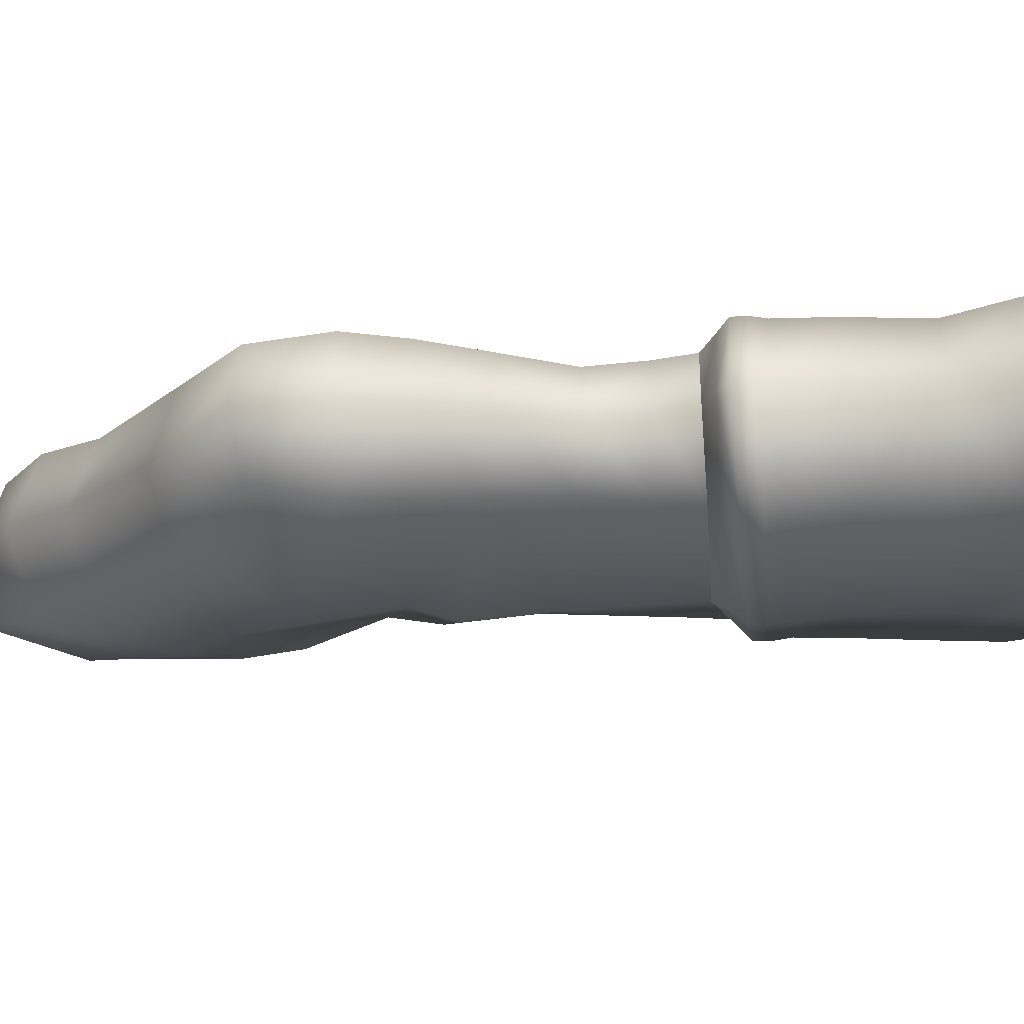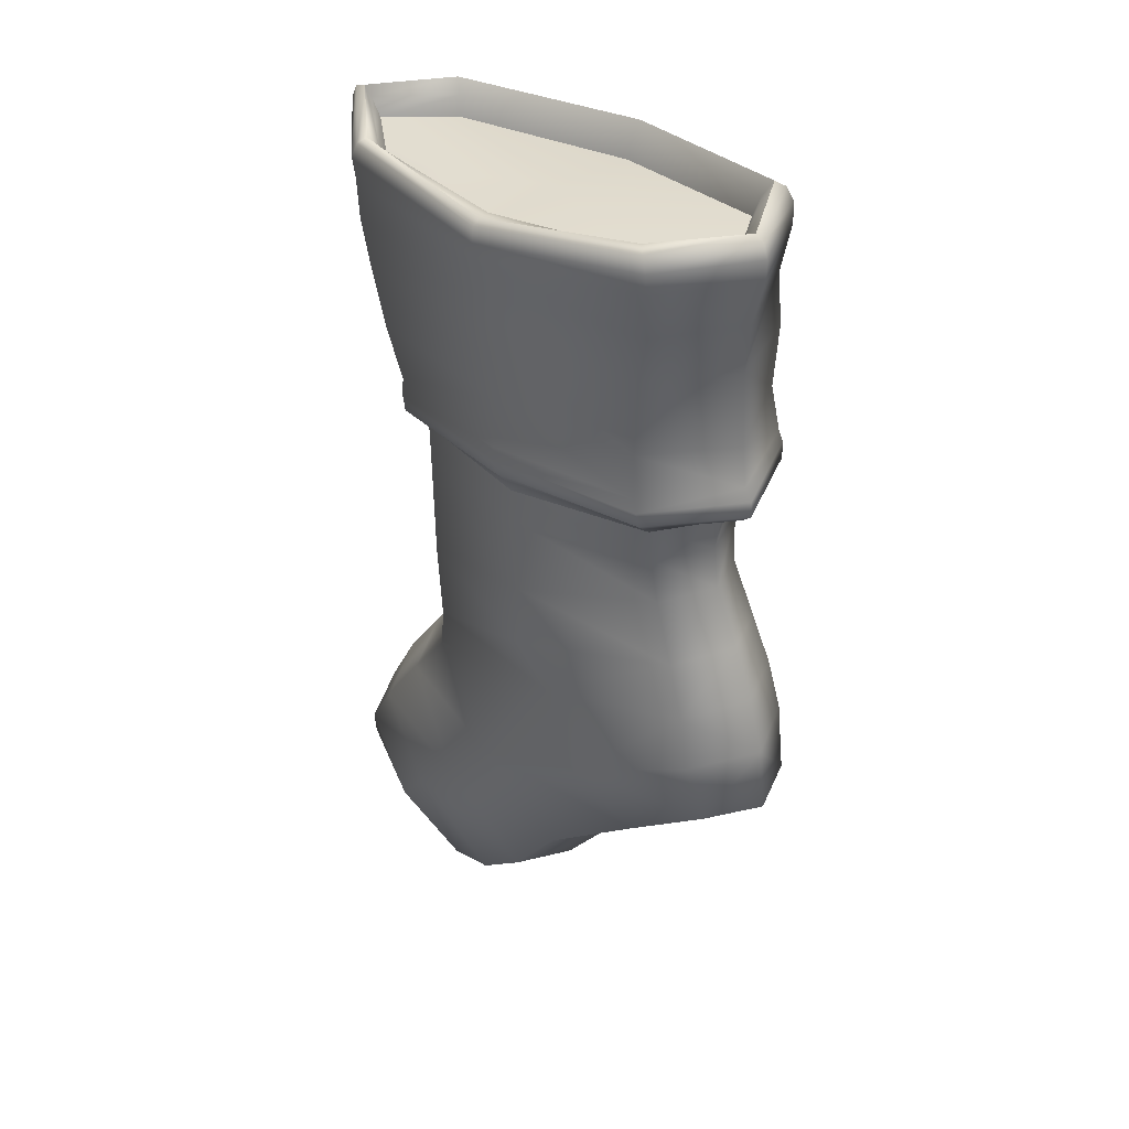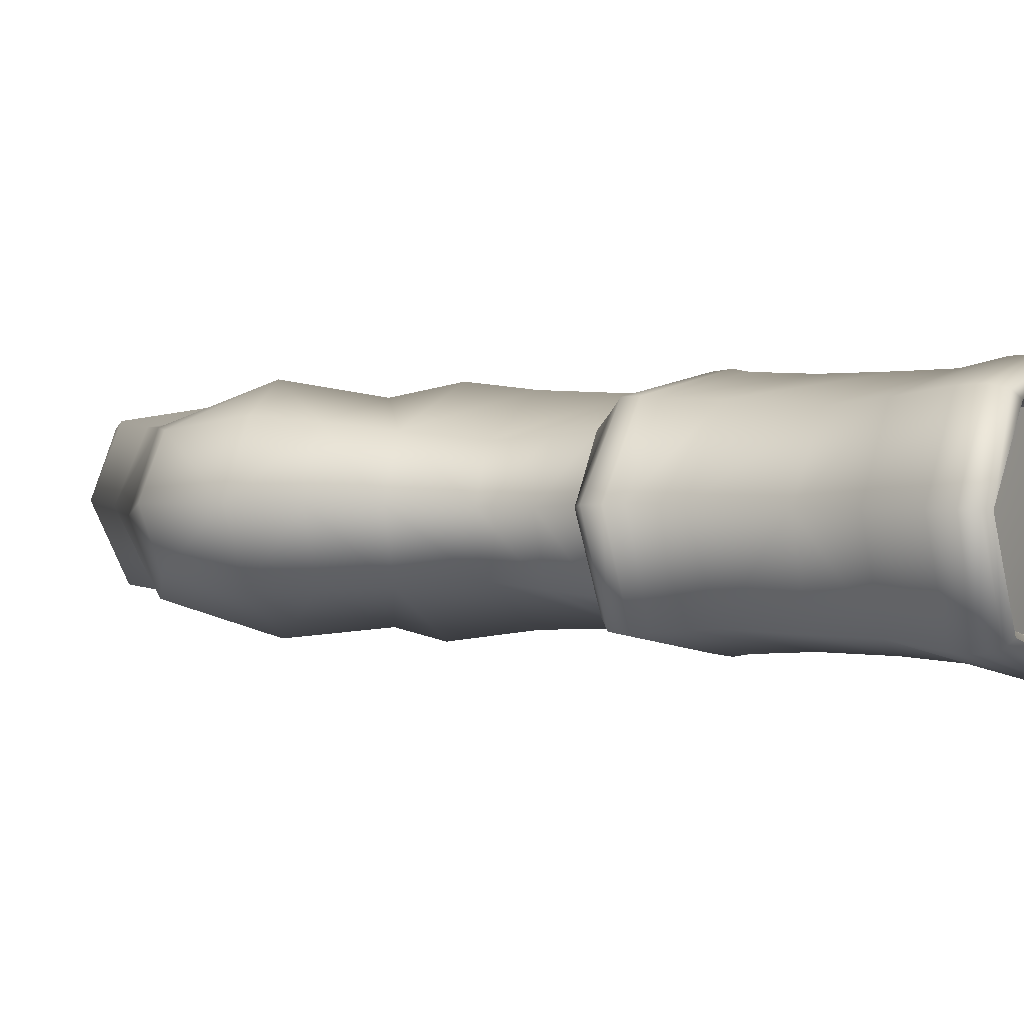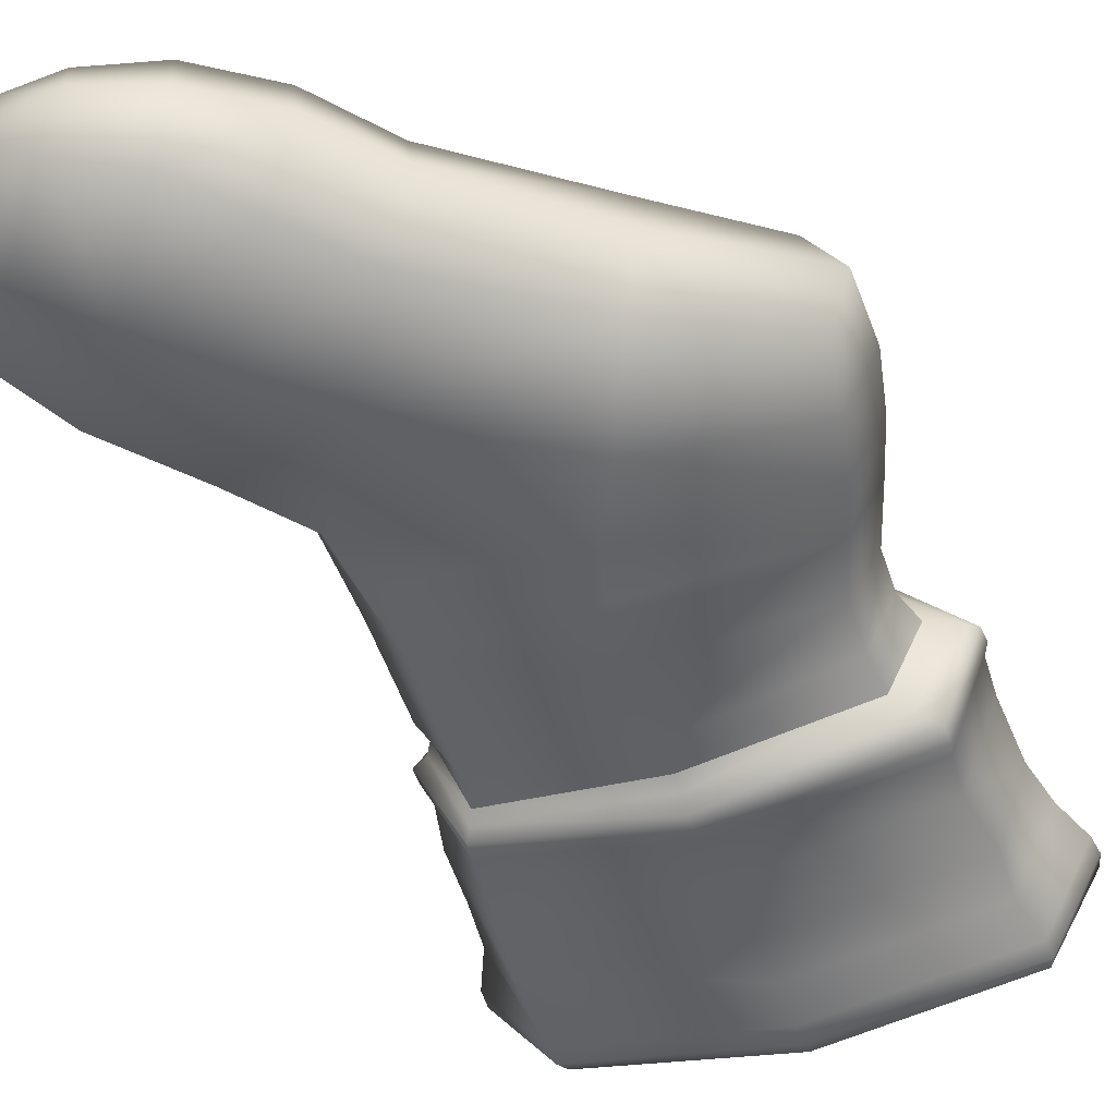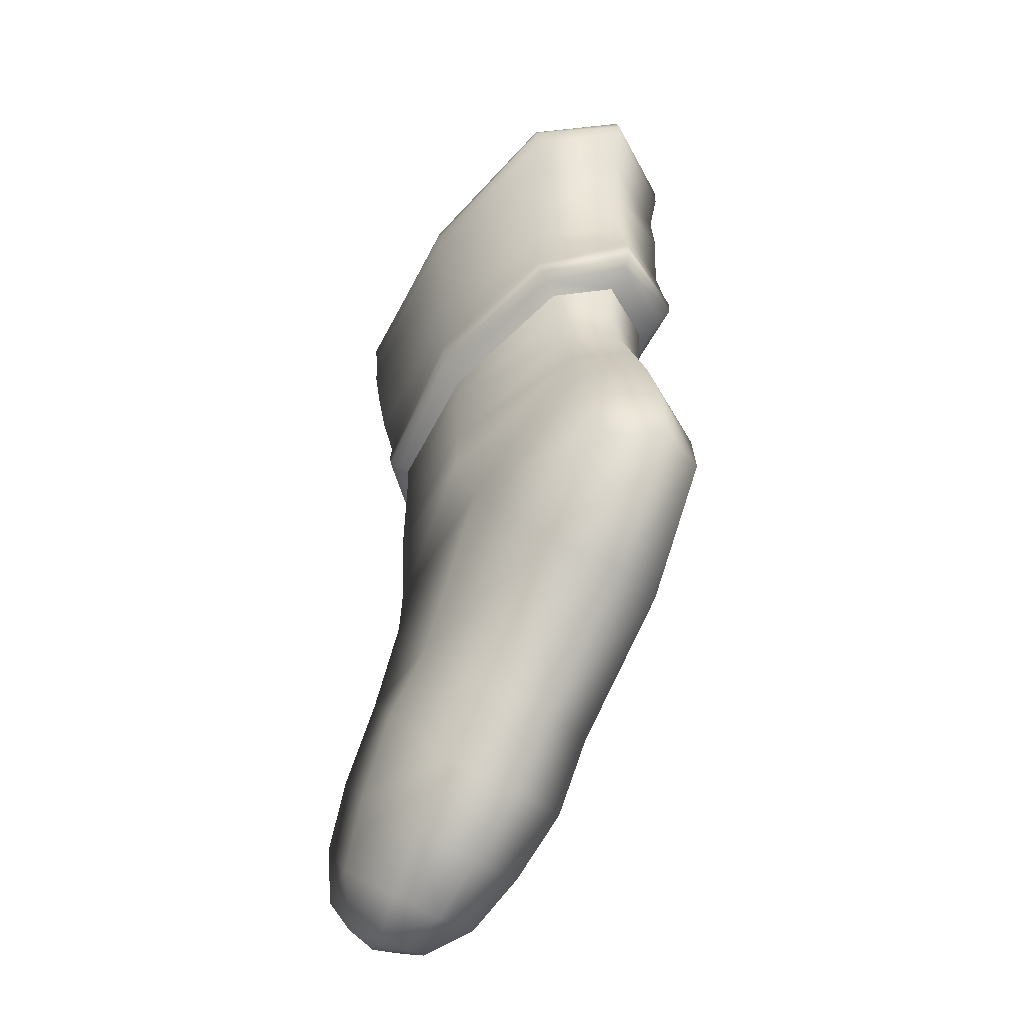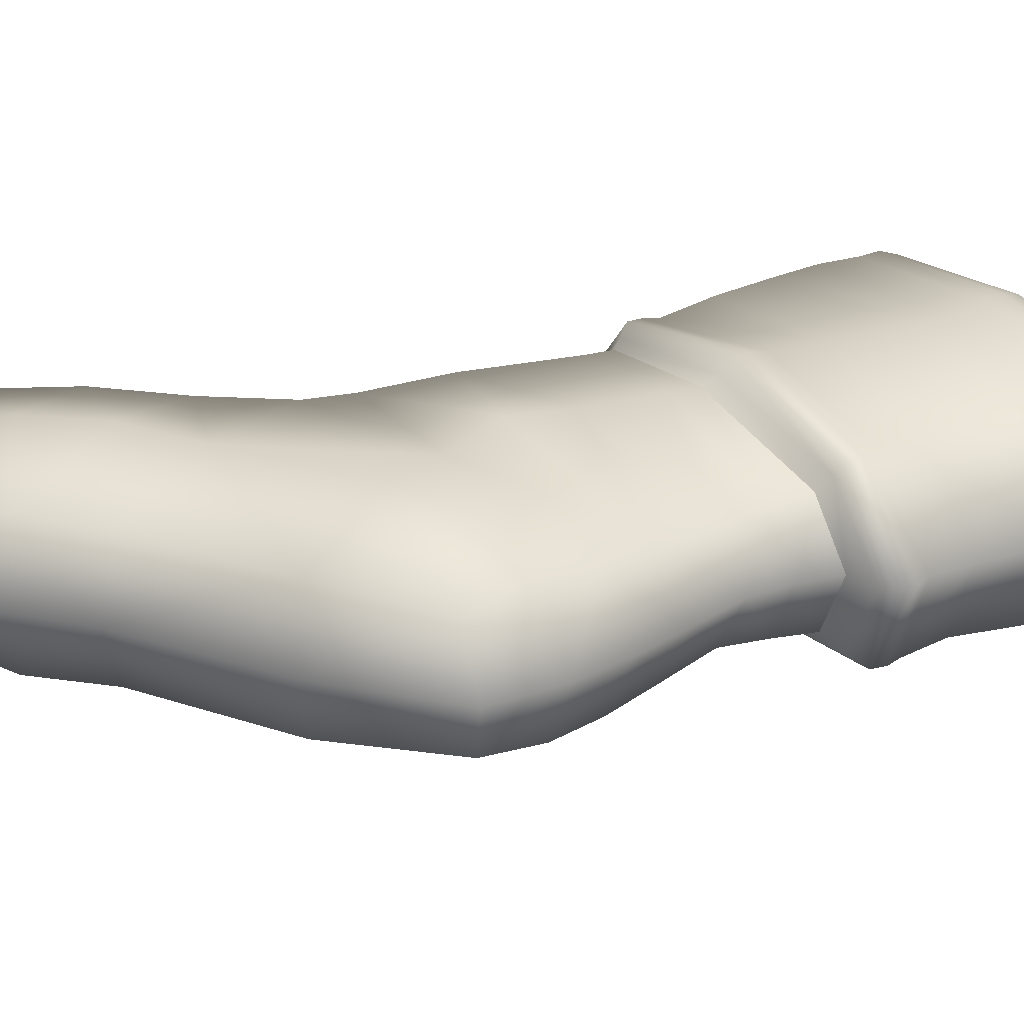
<metadata>
{"format":"obj","ext":"obj","renderer":"f3d","projection":"perspective","resolution":1024,"background":"white","views":[{"elev":-16.0,"azim":102.2,"up":"+Z"},{"elev":40.0,"azim":44.3,"up":"+Y"},{"elev":1.1,"azim":121.8,"up":"+Z"},{"elev":-48.1,"azim":25.9,"up":"+Z"},{"elev":-46.9,"azim":54.7,"up":"+Y"},{"elev":26.7,"azim":67.5,"up":"+Z"}]}
</metadata>
<code>
o tela_Noel_Sock_2020.012
v 0.03474 0.08004 0.01367
v 0.000233 0.07778 0.001274
v 0.000233 0.07778 0.01809
v 0.04597 0.02034 0.00167
v 0.03781 0.02164 0.01554
v 0.03693 0.01879 0.01283
v 0.03899 0.01995 -0.01233
v 0.004047 0.01811 -0.02042
v 0.04201 0.0225 -0.01526
v 0.003837 0.01784 0.02001
v 0.003431 0.01422 0.01842
v 0.05211 0.03229 0.002158
v 0.03798 0.02694 0.01797
v 0.05368 0.02944 0.001889
v 0.04451 0.03231 -0.01708
v 0.003425 0.02472 -0.02341
v 0.003154 0.0276 -0.02287
v 0.03707 0.02986 0.01765
v 0.003215 0.02445 0.023
v 0.05024 0.08859 0.001582
v 0.03823 0.08622 0.01827
v 0.05224 0.08754 0.001697
v 0.03957 0.08758 -0.01636
v -0.000726 0.0809 -0.02495
v -0.000841 0.08212 -0.02338
v 0.03657 0.0873 0.01683
v 0.000171 0.07844 0.02385
v 0.03718 0.08027 -0.01331
v 0.04586 0.08109 0.001274
v 0.04131 0.08651 -0.01778
v 0.04544 0.02949 -0.01744
v 0.003559 0.0208 0.02256
v 0.0386 0.02392 0.01786
v 0.05386 0.02578 0.001856
v 0.04582 0.02585 -0.01712
v 0.03891 0.06803 0.01739
v 0.000896 0.07074 0.02428
v 0.00156 0.06287 0.0225
v 0.05075 0.06914 0.001576
v 0.04007 0.07863 0.01886
v 0.04305 0.07891 -0.01839
v 0.04171 0.06829 -0.017
v -1e-06 0.0732 -0.02538
v -0.000432 0.07777 -0.02567
v 0.04274 0.08349 -0.01865
v 0.05342 0.0845 0.001751
v 0.03974 0.08321 0.01913
v 0.000465 0.07531 0.02457
v 0.0355 0.08428 0.01498
v 5.6e-05 0.07967 0.02228
v 0.04768 0.08543 0.001402
v 0.03817 0.08453 -0.01458
v -0.03754 0.07193 0.01154
v -0.05122 0.07318 0.001274
v -0.03718 0.01005 0.001961
v -0.02882 0.01415 0.01452
v -0.03934 0.0129 0.001442
v -0.03101 0.01358 -0.0134
v -0.03219 0.01543 -0.01524
v -0.02723 0.01228 0.01314
v -0.03159 0.01958 0.01638
v -0.04279 0.02136 0.001799
v -0.04362 0.01848 0.001839
v -0.0346 0.02085 -0.01681
v -0.03519 0.02413 -0.01628
v 0.002945 0.02732 0.02246
v -0.03207 0.02361 0.01566
v -0.04084 0.0773 0.01669
v -0.05439 0.07982 0.002228
v -0.05752 0.07842 0.001955
v -0.04328 0.07978 -0.01367
v -0.04479 0.07841 -0.0151
v -0.03941 0.07867 0.01525
v -0.03957 0.07305 -0.01062
v -0.03076 0.01638 0.0166
v -0.0431 0.01485 0.001807
v -0.0336 0.01727 -0.01701
v -0.04056 0.06042 0.01739
v -0.04123 0.06949 0.01728
v -0.05246 0.05994 0.001576
v -0.05835 0.07041 0.001729
v -0.04508 0.07061 -0.0157
v -0.04342 0.0608 -0.017
v -0.04563 0.07517 -0.01597
v -0.04176 0.07406 0.01755
v -0.05928 0.07511 0.001751
v -0.03832 0.07595 0.01308
v -0.05359 0.07712 0.001402
v -0.04111 0.07707 -0.01189
v -0.000455 0.07924 -0.02093
v 0.05143 0.02339 0.001436
v 0.003768 0.02107 -0.02297
v -0.04727 0.03452 0.00153
v -0.03876 0.05049 0.01705
v -0.04978 0.04844 0.001546
v -0.04157 0.05022 -0.01668
v -0.03813 0.03584 -0.01634
v 0.001678 0.05323 -0.02237
v 0.04258 0.04249 -0.01634
v 0.04327 0.05722 -0.01668
v 0.04961 0.05782 0.001546
v 0.05071 0.04132 0.001792
v 0.03538 0.05603 0.01629
v 0.03644 0.04011 0.01735
v 0.001678 0.05323 0.02219
v 0.002424 0.03903 0.02197
v -0.03533 0.03611 0.01673
v 0.05336 0.07988 0.001729
v 0.001111 0.0641 -0.02315
v 0.002424 0.03903 -0.02216
v -0.00018 0.0751 -0.01919
v 0.000159 0.07979 0.01983
v 0.004065 0.01525 -0.01894
v 0.04403 -0.01273 0.01289
v 0.006668 -0.01004 0.01991
v 0.008085 -0.02367 0.02147
v 0.04579 -0.01256 -0.01133
v 0.006752 -0.009884 -0.01997
v 0.04054 0.000229 -0.01029
v 0.05527 -0.05015 0.01305
v 0.03955 -0.07048 -0.001094
v 0.06231 -0.04975 0.001539
v 0.04598 0.002612 0.001215
v 0.05177 -0.01029 0.001386
v 0.05791 -0.04861 -0.009843
v 0.03464 -0.06762 -0.01513
v -0.02408 -0.01943 0.01542
v -0.02354 -0.03817 0.01492
v -0.02534 -0.01955 -0.01206
v 0.01155 -0.02509 -0.02219
v -0.02456 -0.03676 -0.01334
v 0.01432 -0.09441 1.7e-05
v 0.03528 -0.06746 0.01375
v 0.01059 -0.08978 0.01411
v -0.03146 -0.03878 0.000905
v -0.03375 -0.0194 0.001215
v 0.007667 -0.09012 -0.01517
v 0.04879 -0.02431 0.01428
v 0.06072 -0.0343 0.001709
v 0.05675 -0.02186 0.001539
v 0.0244 -0.05043 0.02185
v 0.05175 -0.03592 0.0154
v 0.05384 -0.03504 -0.01252
v 0.05036 -0.02406 -0.01227
v 0.02431 -0.0497 -0.02179
v 0.01434 -0.03372 -0.01988
v 0.01303 -0.03571 0.01879
v -0.006382 -0.06963 0.0184
v -0.05883 -0.1042 0.008542
v -0.05015 -0.1189 0.001587
v -0.04863 -0.1175 0.008871
v -0.008314 -0.07031 -0.01755
v -0.02488 -0.04718 -0.01138
v -0.05971 -0.1043 -0.004498
v -0.06147 -0.1041 0.001752
v -0.0333 -0.04901 0.000929
v -0.03566 -0.06355 0.01368
v -0.02426 -0.04798 0.01504
v -2.6e-05 -0.1045 0.01545
v 0.003595 -0.1089 0.000734
v -0.01792 -0.08237 0.01991
v -0.03326 -0.065 -0.0144
v -0.04139 -0.05982 0.000447
v -0.002146 -0.1046 -0.01495
v -0.02921 0.005685 -0.0131
v -0.02689 0.005894 0.01328
v -0.03748 0.004942 0.001161
v 0.03857 0.000167 0.01133
v 0.005001 0.007241 0.01918
v 0.03707 0.01098 0.01211
v 0.03914 0.01096 -0.01154
v 0.00511 0.007379 -0.01923
v -0.01929 -0.08292 -0.01801
v -0.03719 -0.1256 -0.003778
v -0.03633 -0.1267 0.001486
v -0.03664 -0.1257 0.007779
v -0.05228 -0.07562 2.3e-05
v -0.05459 -0.09355 0.01242
v -0.04634 -0.07978 0.01388
v -0.03083 -0.09632 0.0181
v -0.04064 -0.1092 0.01565
v -0.0466 -0.08126 -0.01238
v -0.06 -0.09036 0.000289
v -0.03135 -0.09663 -0.01507
v -0.05439 -0.09518 -0.009187
v -0.02687 -0.1227 -0.009524
v -0.04109 -0.1095 -0.01262
v -0.01365 -0.1161 -0.01183
v -0.02329 -0.1261 0.001537
v -0.01278 -0.1164 0.01426
v -0.009924 -0.1197 0.001541
v -0.02597 -0.1231 0.01177
v -0.04882 -0.118 -0.005376
v -0.03718 0.01005 0.001961
v 0.003431 0.01422 0.01842
v -0.02723 0.01228 0.01314
v 0.04461 0.01225 0.001161
v 0.03693 0.01879 0.01283
v 0.03899 0.01995 -0.01233
v 0.004065 0.01525 -0.01894
v -0.03101 0.01358 -0.0134
v 0.04597 0.02034 0.00167
f 1 2 3
f 4 5 6
f 7 8 9
f 6 10 11
f 12 13 14
f 15 16 17
f 18 19 13
f 20 21 22
f 23 24 25
f 26 27 21
f 28 2 29
f 30 20 22
f 31 12 14
f 9 4 7
f 13 32 33
f 34 13 33
f 35 14 34
f 35 16 31
f 36 37 38
f 39 40 36
f 41 39 42
f 42 43 41
f 30 44 24
f 45 22 46
f 22 47 46
f 21 48 47
f 49 50 26
f 51 26 20
f 25 52 23
f 23 51 20
f 53 2 54
f 55 56 57
f 8 58 59
f 60 10 56
f 61 62 63
f 17 64 65
f 61 66 67
f 68 69 70
f 71 24 72
f 27 73 68
f 2 74 54
f 72 69 71
f 64 62 65
f 58 57 59
f 75 19 61
f 76 61 63
f 76 64 77
f 16 77 64
f 78 37 79
f 80 79 81
f 80 82 83
f 43 83 82
f 72 44 84
f 84 70 72
f 85 70 86
f 48 68 85
f 50 87 73
f 69 87 88
f 25 89 90
f 71 88 89
f 57 75 76
f 56 32 75
f 5 32 10
f 91 33 5
f 35 91 9
f 92 9 8
f 92 59 77
f 57 77 59
f 93 94 95
f 93 96 97
f 98 97 96
f 99 98 100
f 99 101 102
f 102 103 104
f 104 105 106
f 107 105 94
f 81 85 86
f 81 84 82
f 44 82 84
f 41 44 45
f 108 45 46
f 108 47 40
f 40 48 37
f 79 48 85
f 95 78 80
f 94 38 78
f 103 38 105
f 101 36 103
f 42 101 100
f 42 98 109
f 109 96 83
f 95 83 96
f 62 107 93
f 67 106 107
f 18 106 66
f 12 104 18
f 15 102 12
f 99 17 110
f 110 65 97
f 62 97 65
f 90 74 111
f 90 28 52
f 52 29 51
f 49 29 1
f 112 1 3
f 87 3 53
f 87 54 88
f 89 54 74
f 1 29 2
f 4 91 5
f 7 113 8
f 6 5 10
f 12 18 13
f 15 31 16
f 18 66 19
f 20 26 21
f 23 30 24
f 26 50 27
f 28 111 2
f 30 23 20
f 31 15 12
f 9 91 4
f 13 19 32
f 34 14 13
f 35 31 14
f 35 92 16
f 36 40 37
f 39 108 40
f 41 108 39
f 42 109 43
f 30 45 44
f 45 30 22
f 22 21 47
f 21 27 48
f 49 112 50
f 51 49 26
f 25 90 52
f 23 52 51
f 53 3 2
f 55 60 56
f 8 113 58
f 60 11 10
f 61 67 62
f 17 16 64
f 61 19 66
f 68 73 69
f 71 25 24
f 27 50 73
f 2 111 74
f 72 70 69
f 64 63 62
f 58 55 57
f 75 32 19
f 76 75 61
f 76 63 64
f 16 92 77
f 78 38 37
f 80 78 79
f 80 81 82
f 43 109 83
f 72 24 44
f 84 86 70
f 85 68 70
f 48 27 68
f 50 112 87
f 69 73 87
f 25 71 89
f 71 69 88
f 57 56 75
f 56 10 32
f 5 33 32
f 91 34 33
f 35 34 91
f 92 35 9
f 92 8 59
f 57 76 77
f 93 107 94
f 93 95 96
f 98 110 97
f 99 110 98
f 99 100 101
f 102 101 103
f 104 103 105
f 107 106 105
f 81 79 85
f 81 86 84
f 44 43 82
f 41 43 44
f 108 41 45
f 108 46 47
f 40 47 48
f 79 37 48
f 95 94 78
f 94 105 38
f 103 36 38
f 101 39 36
f 42 39 101
f 42 100 98
f 109 98 96
f 95 80 83
f 62 67 107
f 67 66 106
f 18 104 106
f 12 102 104
f 15 99 102
f 99 15 17
f 110 17 65
f 62 93 97
f 90 89 74
f 90 111 28
f 52 28 29
f 49 51 29
f 112 49 1
f 87 112 3
f 87 53 54
f 89 88 54
f 114 115 116
f 117 118 119
f 120 121 122
f 123 114 124
f 119 124 117
f 125 121 126
f 116 127 128
f 129 130 131
f 132 133 134
f 135 127 136
f 135 129 131
f 126 132 137
f 138 139 140
f 138 141 142
f 140 143 144
f 144 145 146
f 147 148 141
f 149 150 151
f 146 152 153
f 154 150 155
f 156 157 158
f 132 159 160
f 148 157 161
f 156 162 163
f 152 162 153
f 132 164 137
f 165 118 129
f 136 165 129
f 136 166 167
f 115 166 127
f 168 169 115
f 123 170 168
f 171 123 119
f 172 119 118
f 134 161 159
f 148 133 141
f 141 120 142
f 139 120 122
f 139 125 143
f 145 125 126
f 152 126 137
f 173 137 164
f 150 174 175
f 150 176 151
f 158 135 156
f 147 128 158
f 114 147 138
f 124 138 140
f 117 140 144
f 117 146 130
f 131 146 153
f 153 135 131
f 177 178 179
f 180 178 181
f 182 183 177
f 184 185 182
f 184 186 187
f 188 189 186
f 190 189 191
f 180 192 190
f 183 149 178
f 181 149 151
f 183 154 155
f 187 154 185
f 187 174 193
f 189 174 186
f 189 176 175
f 181 176 192
f 166 194 167
f 166 195 196
f 170 195 169
f 197 198 170
f 199 197 171
f 200 171 172
f 200 165 201
f 165 194 201
f 161 179 180
f 159 180 190
f 160 190 191
f 160 188 164
f 184 164 188
f 173 182 162
f 163 182 177
f 163 179 157
f 114 168 115
f 117 130 118
f 120 133 121
f 123 168 114
f 119 123 124
f 125 122 121
f 116 115 127
f 129 118 130
f 132 121 133
f 135 128 127
f 135 136 129
f 126 121 132
f 138 142 139
f 138 147 141
f 140 139 143
f 144 143 145
f 147 158 148
f 149 155 150
f 146 145 152
f 154 193 150
f 156 163 157
f 132 134 159
f 148 158 157
f 156 153 162
f 152 173 162
f 132 160 164
f 165 172 118
f 136 167 165
f 136 127 166
f 115 169 166
f 168 170 169
f 123 197 170
f 171 197 123
f 172 171 119
f 134 148 161
f 148 134 133
f 141 133 120
f 139 142 120
f 139 122 125
f 145 143 125
f 152 145 126
f 173 152 137
f 150 193 174
f 150 175 176
f 158 128 135
f 147 116 128
f 114 116 147
f 124 114 138
f 117 124 140
f 117 144 146
f 131 130 146
f 153 156 135
f 177 183 178
f 180 179 178
f 182 185 183
f 184 187 185
f 184 188 186
f 188 191 189
f 190 192 189
f 180 181 192
f 183 155 149
f 181 178 149
f 183 185 154
f 187 193 154
f 187 186 174
f 189 175 174
f 189 192 176
f 181 151 176
f 166 196 194
f 166 169 195
f 170 198 195
f 197 202 198
f 199 202 197
f 200 199 171
f 200 172 165
f 165 167 194
f 161 157 179
f 159 161 180
f 160 159 190
f 160 191 188
f 184 173 164
f 173 184 182
f 163 162 182
f 163 177 179

</code>
